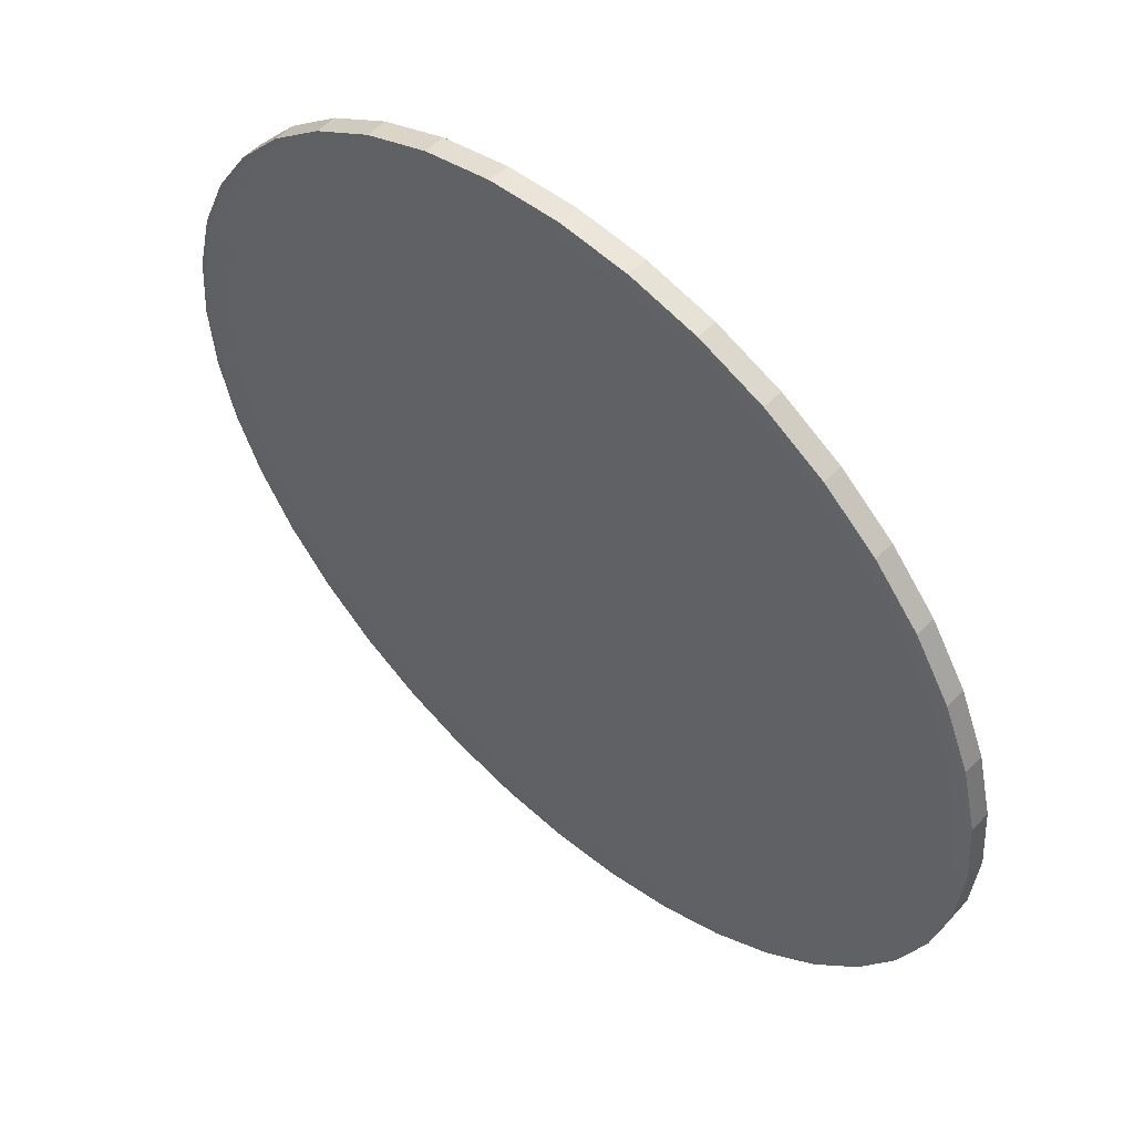
<metadata>
{"format":"obj","ext":"obj","renderer":"f3d","projection":"perspective","resolution":1024,"background":"white","views":[{"elev":54.2,"azim":42.5,"up":"+Y"}]}
</metadata>
<code>
o Cube
v 1.439 0 -0.05
v 1.8 0 -0.04
v 1.55 0 -0.04951
v 1.651 0 -0.04809
v 1.731 0 -0.04588
v 1.782 0 -0.04309
v 0.2251 1.421 -0.05
v 0.2816 1.778 -0.04
v 0.2425 1.531 -0.04951
v 0.2583 1.631 -0.04809
v 0.2708 1.71 -0.04588
v 0.2788 1.76 -0.04309
v 0.4446 1.368 -0.05
v 0.5562 1.712 -0.04
v 0.4791 1.475 -0.04951
v 0.5102 1.57 -0.04809
v 0.5349 1.646 -0.04588
v 0.5508 1.695 -0.04309
v 0.6532 1.282 -0.05
v 0.8172 1.604 -0.04
v 0.7039 1.381 -0.04951
v 0.7496 1.471 -0.04809
v 0.7859 1.542 -0.04588
v 0.8092 1.588 -0.04309
v 0.8458 1.164 -0.05
v 1.058 1.456 -0.04
v 0.9113 1.254 -0.04951
v 0.9705 1.336 -0.04809
v 1.017 1.4 -0.04588
v 1.048 1.442 -0.04309
v 1.017 1.017 -0.05
v 1.273 1.273 -0.04
v 1.096 1.096 -0.04951
v 1.168 1.168 -0.04809
v 1.224 1.224 -0.04588
v 1.26 1.26 -0.04309
v 1.164 0.8458 -0.05
v 1.456 1.058 -0.04
v 1.254 0.9113 -0.04951
v 1.336 0.9705 -0.04809
v 1.4 1.017 -0.04588
v 1.442 1.048 -0.04309
v 1.282 0.6532 -0.05
v 1.604 0.8172 -0.04
v 1.381 0.7039 -0.04951
v 1.471 0.7496 -0.04809
v 1.542 0.7859 -0.04588
v 1.588 0.8092 -0.04309
v 1.368 0.4446 -0.05
v 1.712 0.5562 -0.04
v 1.475 0.4791 -0.04951
v 1.57 0.5102 -0.04809
v 1.646 0.5349 -0.04588
v 1.695 0.5508 -0.04309
v 1.421 0.2251 -0.05
v 1.778 0.2816 -0.04
v 1.531 0.2425 -0.04951
v 1.631 0.2583 -0.04809
v 1.71 0.2708 -0.04588
v 1.76 0.2788 -0.04309
v 0 -1.439 -0.05
v 0 -1.8 -0.04
v 0 -1.55 -0.04951
v 0 -1.651 -0.04809
v 0 -1.731 -0.04588
v 0 -1.782 -0.04309
v 1.778 -0.2816 -0.04
v 1.421 -0.2251 -0.05
v 1.76 -0.2788 -0.04309
v 1.71 -0.2708 -0.04588
v 1.631 -0.2583 -0.04809
v 1.531 -0.2425 -0.04951
v 1.368 -0.4446 -0.05
v 1.712 -0.5562 -0.04
v 1.475 -0.4791 -0.04951
v 1.57 -0.5102 -0.04809
v 1.646 -0.5349 -0.04588
v 1.695 -0.5508 -0.04309
v 1.282 -0.6532 -0.05
v 1.604 -0.8172 -0.04
v 1.381 -0.7039 -0.04951
v 1.471 -0.7496 -0.04809
v 1.542 -0.7859 -0.04588
v 1.588 -0.8092 -0.04309
v 1.164 -0.8458 -0.05
v 1.456 -1.058 -0.04
v 1.254 -0.9113 -0.04951
v 1.336 -0.9705 -0.04809
v 1.4 -1.017 -0.04588
v 1.442 -1.048 -0.04309
v 1.017 -1.017 -0.05
v 1.273 -1.273 -0.04
v 1.096 -1.096 -0.04951
v 1.168 -1.168 -0.04809
v 1.224 -1.224 -0.04588
v 1.26 -1.26 -0.04309
v 0.8458 -1.164 -0.05
v 1.058 -1.456 -0.04
v 0.9113 -1.254 -0.04951
v 0.9705 -1.336 -0.04809
v 1.017 -1.4 -0.04588
v 1.048 -1.442 -0.04309
v 0.6532 -1.282 -0.05
v 0.8172 -1.604 -0.04
v 0.7039 -1.381 -0.04951
v 0.7496 -1.471 -0.04809
v 0.7859 -1.542 -0.04588
v 0.8092 -1.588 -0.04309
v 0.4446 -1.368 -0.05
v 0.5562 -1.712 -0.04
v 0.4791 -1.475 -0.04951
v 0.5102 -1.57 -0.04809
v 0.5349 -1.646 -0.04588
v 0.5508 -1.695 -0.04309
v 0.2251 -1.421 -0.05
v 0.2816 -1.778 -0.04
v 0.2425 -1.531 -0.04951
v 0.2583 -1.631 -0.04809
v 0.2708 -1.71 -0.04588
v 0.2788 -1.76 -0.04309
v -1.8 0 -0.04
v -1.439 0 -0.05
v -1.782 0 -0.04309
v -1.731 0 -0.04588
v -1.651 0 -0.04809
v -1.55 0 -0.04951
v 0 1.439 -0.05
v 0 1.8 -0.04
v 0 1.55 -0.04951
v -0 1.651 -0.04809
v -0 1.731 -0.04588
v 0 1.782 -0.04309
v -1.421 0.2251 -0.05
v -1.778 0.2816 -0.04
v -1.531 0.2425 -0.04951
v -1.631 0.2583 -0.04809
v -1.71 0.2708 -0.04588
v -1.76 0.2788 -0.04309
v -1.368 0.4446 -0.05
v -1.712 0.5562 -0.04
v -1.475 0.4791 -0.04951
v -1.57 0.5102 -0.04809
v -1.646 0.5349 -0.04588
v -1.695 0.5508 -0.04309
v -1.282 0.6532 -0.05
v -1.604 0.8172 -0.04
v -1.381 0.7039 -0.04951
v -1.471 0.7496 -0.04809
v -1.542 0.7859 -0.04588
v -1.588 0.8092 -0.04309
v -1.164 0.8458 -0.05
v -1.456 1.058 -0.04
v -1.254 0.9113 -0.04951
v -1.336 0.9705 -0.04809
v -1.4 1.017 -0.04588
v -1.442 1.048 -0.04309
v -1.017 1.017 -0.05
v -1.273 1.273 -0.04
v -1.096 1.096 -0.04951
v -1.168 1.168 -0.04809
v -1.224 1.224 -0.04588
v -1.26 1.26 -0.04309
v -0.8458 1.164 -0.05
v -1.058 1.456 -0.04
v -0.9113 1.254 -0.04951
v -0.9705 1.336 -0.04809
v -1.017 1.4 -0.04588
v -1.048 1.442 -0.04309
v -0.6532 1.282 -0.05
v -0.8172 1.604 -0.04
v -0.7039 1.381 -0.04951
v -0.7496 1.471 -0.04809
v -0.7859 1.542 -0.04588
v -0.8092 1.588 -0.04309
v -0.4446 1.368 -0.05
v -0.5562 1.712 -0.04
v -0.4791 1.475 -0.04951
v -0.5102 1.57 -0.04809
v -0.5349 1.646 -0.04588
v -0.5508 1.695 -0.04309
v -0.2251 1.421 -0.05
v -0.2816 1.778 -0.04
v -0.2425 1.531 -0.04951
v -0.2583 1.631 -0.04809
v -0.2708 1.71 -0.04588
v -0.2788 1.76 -0.04309
v -0.2251 -1.421 -0.05
v -0.2816 -1.778 -0.04
v -0.2425 -1.531 -0.04951
v -0.2583 -1.631 -0.04809
v -0.2708 -1.71 -0.04588
v -0.2788 -1.76 -0.04309
v -0.4446 -1.368 -0.05
v -0.5562 -1.712 -0.04
v -0.4791 -1.475 -0.04951
v -0.5102 -1.57 -0.04809
v -0.5349 -1.646 -0.04588
v -0.5508 -1.695 -0.04309
v -0.6532 -1.282 -0.05
v -0.8172 -1.604 -0.04
v -0.7039 -1.381 -0.04951
v -0.7496 -1.471 -0.04809
v -0.7859 -1.542 -0.04588
v -0.8092 -1.588 -0.04309
v -0.8458 -1.164 -0.05
v -1.058 -1.456 -0.04
v -0.9113 -1.254 -0.04951
v -0.9705 -1.336 -0.04809
v -1.017 -1.4 -0.04588
v -1.048 -1.442 -0.04309
v -1.017 -1.017 -0.05
v -1.273 -1.273 -0.04
v -1.096 -1.096 -0.04951
v -1.168 -1.168 -0.04809
v -1.224 -1.224 -0.04588
v -1.26 -1.26 -0.04309
v -1.164 -0.8458 -0.05
v -1.456 -1.058 -0.04
v -1.254 -0.9113 -0.04951
v -1.336 -0.9705 -0.04809
v -1.4 -1.017 -0.04588
v -1.442 -1.048 -0.04309
v -1.282 -0.6532 -0.05
v -1.604 -0.8172 -0.04
v -1.381 -0.7039 -0.04951
v -1.471 -0.7496 -0.04809
v -1.542 -0.7859 -0.04588
v -1.588 -0.8092 -0.04309
v -1.368 -0.4446 -0.05
v -1.712 -0.5562 -0.04
v -1.475 -0.4791 -0.04951
v -1.57 -0.5102 -0.04809
v -1.646 -0.5349 -0.04588
v -1.695 -0.5508 -0.04309
v -1.421 -0.2251 -0.05
v -1.778 -0.2816 -0.04
v -1.531 -0.2425 -0.04951
v -1.631 -0.2583 -0.04809
v -1.71 -0.2708 -0.04588
v -1.76 -0.2788 -0.04309
v 1.8 0 0.04
v 1.439 0 0.05
v 1.782 0 0.04309
v 1.731 0 0.04588
v 1.651 0 0.04809
v 1.55 0 0.04951
v 1.421 0.2251 0.05
v 1.778 0.2816 0.04
v 1.531 0.2425 0.04951
v 1.631 0.2583 0.04809
v 1.71 0.2708 0.04588
v 1.76 0.2788 0.04309
v 1.368 0.4446 0.05
v 1.712 0.5562 0.04
v 1.475 0.4791 0.04951
v 1.57 0.5102 0.04809
v 1.646 0.5349 0.04588
v 1.695 0.5508 0.04309
v 1.282 0.6532 0.05
v 1.604 0.8172 0.04
v 1.381 0.7039 0.04951
v 1.471 0.7496 0.04809
v 1.542 0.7859 0.04588
v 1.588 0.8092 0.04309
v 1.164 0.8458 0.05
v 1.456 1.058 0.04
v 1.254 0.9113 0.04951
v 1.336 0.9705 0.04809
v 1.4 1.017 0.04588
v 1.442 1.048 0.04309
v 1.017 1.017 0.05
v 1.273 1.273 0.04
v 1.096 1.096 0.04951
v 1.168 1.168 0.04809
v 1.224 1.224 0.04588
v 1.26 1.26 0.04309
v 0.8458 1.164 0.05
v 1.058 1.456 0.04
v 0.9113 1.254 0.04951
v 0.9705 1.336 0.04809
v 1.017 1.4 0.04588
v 1.048 1.442 0.04309
v 0.6532 1.282 0.05
v 0.8172 1.604 0.04
v 0.7039 1.381 0.04951
v 0.7496 1.471 0.04809
v 0.7859 1.542 0.04588
v 0.8092 1.588 0.04309
v 0.4446 1.368 0.05
v 0.5562 1.712 0.04
v 0.4791 1.475 0.04951
v 0.5102 1.57 0.04809
v 0.5349 1.646 0.04588
v 0.5508 1.695 0.04309
v 0.2251 1.421 0.05
v 0.2816 1.778 0.04
v 0.2425 1.531 0.04951
v 0.2583 1.631 0.04809
v 0.2708 1.71 0.04588
v 0.2788 1.76 0.04309
v 0 -1.8 0.04
v 0 -1.439 0.05
v 0 -1.782 0.04309
v -0 -1.731 0.04588
v -0 -1.651 0.04809
v 0 -1.55 0.04951
v 0.2816 -1.778 0.04
v 0.2251 -1.421 0.05
v 0.2788 -1.76 0.04309
v 0.2708 -1.71 0.04588
v 0.2583 -1.631 0.04809
v 0.2425 -1.531 0.04951
v 0.5562 -1.712 0.04
v 0.4446 -1.368 0.05
v 0.5508 -1.695 0.04309
v 0.5349 -1.646 0.04588
v 0.5102 -1.57 0.04809
v 0.4791 -1.475 0.04951
v 0.8172 -1.604 0.04
v 0.6532 -1.282 0.05
v 0.8092 -1.588 0.04309
v 0.7859 -1.542 0.04588
v 0.7496 -1.471 0.04809
v 0.7039 -1.381 0.04951
v 1.058 -1.456 0.04
v 0.8458 -1.164 0.05
v 1.048 -1.442 0.04309
v 1.017 -1.4 0.04588
v 0.9705 -1.336 0.04809
v 0.9113 -1.254 0.04951
v 1.273 -1.273 0.04
v 1.017 -1.017 0.05
v 1.26 -1.26 0.04309
v 1.224 -1.224 0.04588
v 1.168 -1.168 0.04809
v 1.096 -1.096 0.04951
v 1.456 -1.058 0.04
v 1.164 -0.8458 0.05
v 1.442 -1.048 0.04309
v 1.4 -1.017 0.04588
v 1.336 -0.9705 0.04809
v 1.254 -0.9113 0.04951
v 1.604 -0.8172 0.04
v 1.282 -0.6532 0.05
v 1.588 -0.8092 0.04309
v 1.542 -0.7859 0.04588
v 1.471 -0.7496 0.04809
v 1.381 -0.7039 0.04951
v 1.712 -0.5562 0.04
v 1.368 -0.4446 0.05
v 1.695 -0.5508 0.04309
v 1.646 -0.5349 0.04588
v 1.57 -0.5102 0.04809
v 1.475 -0.4791 0.04951
v 1.421 -0.2251 0.05
v 1.778 -0.2816 0.04
v 1.531 -0.2425 0.04951
v 1.631 -0.2583 0.04809
v 1.71 -0.2708 0.04588
v 1.76 -0.2788 0.04309
v 0 1.8 0.04
v 0 1.439 0.05
v 0 1.782 0.04309
v 0 1.731 0.04588
v 0 1.651 0.04809
v 0 1.55 0.04951
v -1.439 0 0.05
v -1.8 0 0.04
v -1.55 0 0.04951
v -1.651 0 0.04809
v -1.731 0 0.04588
v -1.782 0 0.04309
v -0.2816 1.778 0.04
v -0.2251 1.421 0.05
v -0.2788 1.76 0.04309
v -0.2708 1.71 0.04588
v -0.2583 1.631 0.04809
v -0.2425 1.531 0.04951
v -0.5562 1.712 0.04
v -0.4446 1.368 0.05
v -0.5508 1.695 0.04309
v -0.5349 1.646 0.04588
v -0.5102 1.57 0.04809
v -0.4791 1.475 0.04951
v -0.8172 1.604 0.04
v -0.6532 1.282 0.05
v -0.8092 1.588 0.04309
v -0.7859 1.542 0.04588
v -0.7496 1.471 0.04809
v -0.7039 1.381 0.04951
v -1.058 1.456 0.04
v -0.8458 1.164 0.05
v -1.048 1.442 0.04309
v -1.017 1.4 0.04588
v -0.9705 1.336 0.04809
v -0.9113 1.254 0.04951
v -1.273 1.273 0.04
v -1.017 1.017 0.05
v -1.26 1.26 0.04309
v -1.224 1.224 0.04588
v -1.168 1.168 0.04809
v -1.096 1.096 0.04951
v -1.456 1.058 0.04
v -1.164 0.8458 0.05
v -1.442 1.048 0.04309
v -1.4 1.017 0.04588
v -1.336 0.9705 0.04809
v -1.254 0.9113 0.04951
v -1.604 0.8172 0.04
v -1.282 0.6532 0.05
v -1.588 0.8092 0.04309
v -1.542 0.7859 0.04588
v -1.471 0.7496 0.04809
v -1.381 0.7039 0.04951
v -1.712 0.5562 0.04
v -1.368 0.4446 0.05
v -1.695 0.5508 0.04309
v -1.646 0.5349 0.04588
v -1.57 0.5102 0.04809
v -1.475 0.4791 0.04951
v -1.778 0.2816 0.04
v -1.421 0.2251 0.05
v -1.76 0.2788 0.04309
v -1.71 0.2708 0.04588
v -1.631 0.2583 0.04809
v -1.531 0.2425 0.04951
v -1.778 -0.2816 0.04
v -1.421 -0.2251 0.05
v -1.76 -0.2788 0.04309
v -1.71 -0.2708 0.04588
v -1.631 -0.2583 0.04809
v -1.531 -0.2425 0.04951
v -1.368 -0.4446 0.05
v -1.712 -0.5562 0.04
v -1.475 -0.4791 0.04951
v -1.57 -0.5102 0.04809
v -1.646 -0.5349 0.04588
v -1.695 -0.5508 0.04309
v -1.282 -0.6532 0.05
v -1.604 -0.8172 0.04
v -1.381 -0.7039 0.04951
v -1.471 -0.7496 0.04809
v -1.542 -0.7859 0.04588
v -1.588 -0.8092 0.04309
v -1.164 -0.8458 0.05
v -1.456 -1.058 0.04
v -1.254 -0.9113 0.04951
v -1.336 -0.9705 0.04809
v -1.4 -1.017 0.04588
v -1.442 -1.048 0.04309
v -1.017 -1.017 0.05
v -1.273 -1.273 0.04
v -1.096 -1.096 0.04951
v -1.168 -1.168 0.04809
v -1.224 -1.224 0.04588
v -1.26 -1.26 0.04309
v -0.8458 -1.164 0.05
v -1.058 -1.456 0.04
v -0.9113 -1.254 0.04951
v -0.9705 -1.336 0.04809
v -1.017 -1.4 0.04588
v -1.048 -1.442 0.04309
v -0.6532 -1.282 0.05
v -0.8172 -1.604 0.04
v -0.7039 -1.381 0.04951
v -0.7496 -1.471 0.04809
v -0.7859 -1.542 0.04588
v -0.8092 -1.588 0.04309
v -0.4446 -1.368 0.05
v -0.5562 -1.712 0.04
v -0.4791 -1.475 0.04951
v -0.5102 -1.57 0.04809
v -0.5349 -1.646 0.04588
v -0.5508 -1.695 0.04309
v -0.2251 -1.421 0.05
v -0.2816 -1.778 0.04
v -0.2425 -1.531 0.04951
v -0.2583 -1.631 0.04809
v -0.2708 -1.71 0.04588
v -0.2788 -1.76 0.04309
f 56 248 241 2
f 307 116 110 313
f 188 476 470 194
f 194 470 464 200
f 200 464 458 206
f 206 458 452 212
f 212 452 446 218
f 218 446 440 224
f 224 440 434 230
f 373 182 176 379
f 128 361 296 8
f 8 296 290 14
f 14 290 284 20
f 20 284 278 26
f 26 278 272 32
f 32 272 266 38
f 38 266 260 44
f 44 260 254 50
f 301 62 116 307
f 302 308 314 320 326 332 338 344 350 355 242 247 253 259 265 271 277 283 289 295 362 374 380 386 392 398 404 410 416 422 367 428 433 439 445 451 457 463 469 475
f 230 434 427 236
f 379 176 170 385
f 385 170 164 391
f 391 164 158 397
f 397 158 152 403
f 403 152 146 409
f 409 146 140 415
f 415 140 134 421
f 236 427 368 121
f 361 128 182 373
f 421 134 121 368
f 313 110 104 319
f 319 104 98 325
f 325 98 92 331
f 331 92 86 337
f 337 86 80 343
f 343 80 74 349
f 349 74 67 356
f 62 301 476 188
f 50 254 248 56
f 187 61 63 189
f 189 63 64 190
f 190 64 65 191
f 191 65 66 192
f 192 66 62 188
f 7 127 129 9
f 9 129 130 10
f 10 130 131 11
f 11 131 132 12
f 12 132 128 8
f 122 235 237 126
f 126 237 238 125
f 125 238 239 124
f 124 239 240 123
f 123 240 236 121
f 68 1 3 72
f 72 3 4 71
f 71 4 5 70
f 70 5 6 69
f 69 6 2 67
f 193 187 189 195
f 195 189 190 196
f 196 190 191 197
f 197 191 192 198
f 198 192 188 194
f 199 193 195 201
f 201 195 196 202
f 202 196 197 203
f 203 197 198 204
f 204 198 194 200
f 205 199 201 207
f 207 201 202 208
f 208 202 203 209
f 209 203 204 210
f 210 204 200 206
f 211 205 207 213
f 213 207 208 214
f 214 208 209 215
f 215 209 210 216
f 216 210 206 212
f 217 211 213 219
f 219 213 214 220
f 220 214 215 221
f 221 215 216 222
f 222 216 212 218
f 223 217 219 225
f 225 219 220 226
f 226 220 221 227
f 227 221 222 228
f 228 222 218 224
f 229 223 225 231
f 231 225 226 232
f 232 226 227 233
f 233 227 228 234
f 234 228 224 230
f 235 229 231 237
f 237 231 232 238
f 238 232 233 239
f 239 233 234 240
f 240 234 230 236
f 13 7 9 15
f 15 9 10 16
f 16 10 11 17
f 17 11 12 18
f 18 12 8 14
f 19 13 15 21
f 21 15 16 22
f 22 16 17 23
f 23 17 18 24
f 24 18 14 20
f 25 19 21 27
f 27 21 22 28
f 28 22 23 29
f 29 23 24 30
f 30 24 20 26
f 31 25 27 33
f 33 27 28 34
f 34 28 29 35
f 35 29 30 36
f 36 30 26 32
f 37 31 33 39
f 39 33 34 40
f 40 34 35 41
f 41 35 36 42
f 42 36 32 38
f 43 37 39 45
f 45 39 40 46
f 46 40 41 47
f 47 41 42 48
f 48 42 38 44
f 49 43 45 51
f 51 45 46 52
f 52 46 47 53
f 53 47 48 54
f 54 48 44 50
f 55 49 51 57
f 57 51 52 58
f 58 52 53 59
f 59 53 54 60
f 60 54 50 56
f 1 55 57 3
f 3 57 58 4
f 4 58 59 5
f 5 59 60 6
f 6 60 56 2
f 127 181 183 129
f 129 183 184 130
f 130 184 185 131
f 131 185 186 132
f 132 186 182 128
f 181 175 177 183
f 183 177 178 184
f 184 178 179 185
f 185 179 180 186
f 186 180 176 182
f 175 169 171 177
f 177 171 172 178
f 178 172 173 179
f 179 173 174 180
f 180 174 170 176
f 169 163 165 171
f 171 165 166 172
f 172 166 167 173
f 173 167 168 174
f 174 168 164 170
f 163 157 159 165
f 165 159 160 166
f 166 160 161 167
f 167 161 162 168
f 168 162 158 164
f 157 151 153 159
f 159 153 154 160
f 160 154 155 161
f 161 155 156 162
f 162 156 152 158
f 151 145 147 153
f 153 147 148 154
f 154 148 149 155
f 155 149 150 156
f 156 150 146 152
f 145 139 141 147
f 147 141 142 148
f 148 142 143 149
f 149 143 144 150
f 150 144 140 146
f 139 133 135 141
f 141 135 136 142
f 142 136 137 143
f 143 137 138 144
f 144 138 134 140
f 133 122 126 135
f 135 126 125 136
f 136 125 124 137
f 137 124 123 138
f 138 123 121 134
f 61 115 117 63
f 63 117 118 64
f 64 118 119 65
f 65 119 120 66
f 66 120 116 62
f 115 109 111 117
f 117 111 112 118
f 118 112 113 119
f 119 113 114 120
f 120 114 110 116
f 109 103 105 111
f 111 105 106 112
f 112 106 107 113
f 113 107 108 114
f 114 108 104 110
f 103 97 99 105
f 105 99 100 106
f 106 100 101 107
f 107 101 102 108
f 108 102 98 104
f 97 91 93 99
f 99 93 94 100
f 100 94 95 101
f 101 95 96 102
f 102 96 92 98
f 91 85 87 93
f 93 87 88 94
f 94 88 89 95
f 95 89 90 96
f 96 90 86 92
f 85 79 81 87
f 87 81 82 88
f 88 82 83 89
f 89 83 84 90
f 90 84 80 86
f 79 73 75 81
f 81 75 76 82
f 82 76 77 83
f 83 77 78 84
f 84 78 74 80
f 73 68 72 75
f 75 72 71 76
f 76 71 70 77
f 77 70 69 78
f 78 69 67 74
f 61 187 193 199 205 211 217 223 229 235 122 133 139 145 151 157 163 169 175 181 127 7 13 19 25 31 37 43 49 55 1 68 73 79 85 91 97 103 109 115
f 302 475 477 306
f 306 477 478 305
f 305 478 479 304
f 304 479 480 303
f 303 480 476 301
f 242 355 357 246
f 246 357 358 245
f 245 358 359 244
f 244 359 360 243
f 243 360 356 241
f 428 367 369 432
f 432 369 370 431
f 431 370 371 430
f 430 371 372 429
f 429 372 368 427
f 362 295 297 366
f 366 297 298 365
f 365 298 299 364
f 364 299 300 363
f 363 300 296 361
f 475 469 471 477
f 477 471 472 478
f 478 472 473 479
f 479 473 474 480
f 480 474 470 476
f 469 463 465 471
f 471 465 466 472
f 472 466 467 473
f 473 467 468 474
f 474 468 464 470
f 463 457 459 465
f 465 459 460 466
f 466 460 461 467
f 467 461 462 468
f 468 462 458 464
f 457 451 453 459
f 459 453 454 460
f 460 454 455 461
f 461 455 456 462
f 462 456 452 458
f 451 445 447 453
f 453 447 448 454
f 454 448 449 455
f 455 449 450 456
f 456 450 446 452
f 445 439 441 447
f 447 441 442 448
f 448 442 443 449
f 449 443 444 450
f 450 444 440 446
f 439 433 435 441
f 441 435 436 442
f 442 436 437 443
f 443 437 438 444
f 444 438 434 440
f 433 428 432 435
f 435 432 431 436
f 436 431 430 437
f 437 430 429 438
f 438 429 427 434
f 295 289 291 297
f 297 291 292 298
f 298 292 293 299
f 299 293 294 300
f 300 294 290 296
f 289 283 285 291
f 291 285 286 292
f 292 286 287 293
f 293 287 288 294
f 294 288 284 290
f 283 277 279 285
f 285 279 280 286
f 286 280 281 287
f 287 281 282 288
f 288 282 278 284
f 277 271 273 279
f 279 273 274 280
f 280 274 275 281
f 281 275 276 282
f 282 276 272 278
f 271 265 267 273
f 273 267 268 274
f 274 268 269 275
f 275 269 270 276
f 276 270 266 272
f 265 259 261 267
f 267 261 262 268
f 268 262 263 269
f 269 263 264 270
f 270 264 260 266
f 259 253 255 261
f 261 255 256 262
f 262 256 257 263
f 263 257 258 264
f 264 258 254 260
f 253 247 249 255
f 255 249 250 256
f 256 250 251 257
f 257 251 252 258
f 258 252 248 254
f 247 242 246 249
f 249 246 245 250
f 250 245 244 251
f 251 244 243 252
f 252 243 241 248
f 374 362 366 378
f 378 366 365 377
f 377 365 364 376
f 376 364 363 375
f 375 363 361 373
f 380 374 378 384
f 384 378 377 383
f 383 377 376 382
f 382 376 375 381
f 381 375 373 379
f 386 380 384 390
f 390 384 383 389
f 389 383 382 388
f 388 382 381 387
f 387 381 379 385
f 392 386 390 396
f 396 390 389 395
f 395 389 388 394
f 394 388 387 393
f 393 387 385 391
f 398 392 396 402
f 402 396 395 401
f 401 395 394 400
f 400 394 393 399
f 399 393 391 397
f 404 398 402 408
f 408 402 401 407
f 407 401 400 406
f 406 400 399 405
f 405 399 397 403
f 410 404 408 414
f 414 408 407 413
f 413 407 406 412
f 412 406 405 411
f 411 405 403 409
f 416 410 414 420
f 420 414 413 419
f 419 413 412 418
f 418 412 411 417
f 417 411 409 415
f 422 416 420 426
f 426 420 419 425
f 425 419 418 424
f 424 418 417 423
f 423 417 415 421
f 367 422 426 369
f 369 426 425 370
f 370 425 424 371
f 371 424 423 372
f 372 423 421 368
f 308 302 306 312
f 312 306 305 311
f 311 305 304 310
f 310 304 303 309
f 309 303 301 307
f 314 308 312 318
f 318 312 311 317
f 317 311 310 316
f 316 310 309 315
f 315 309 307 313
f 320 314 318 324
f 324 318 317 323
f 323 317 316 322
f 322 316 315 321
f 321 315 313 319
f 326 320 324 330
f 330 324 323 329
f 329 323 322 328
f 328 322 321 327
f 327 321 319 325
f 332 326 330 336
f 336 330 329 335
f 335 329 328 334
f 334 328 327 333
f 333 327 325 331
f 338 332 336 342
f 342 336 335 341
f 341 335 334 340
f 340 334 333 339
f 339 333 331 337
f 344 338 342 348
f 348 342 341 347
f 347 341 340 346
f 346 340 339 345
f 345 339 337 343
f 350 344 348 354
f 354 348 347 353
f 353 347 346 352
f 352 346 345 351
f 351 345 343 349
f 355 350 354 357
f 357 354 353 358
f 358 353 352 359
f 359 352 351 360
f 360 351 349 356
f 356 67 2 241

</code>
